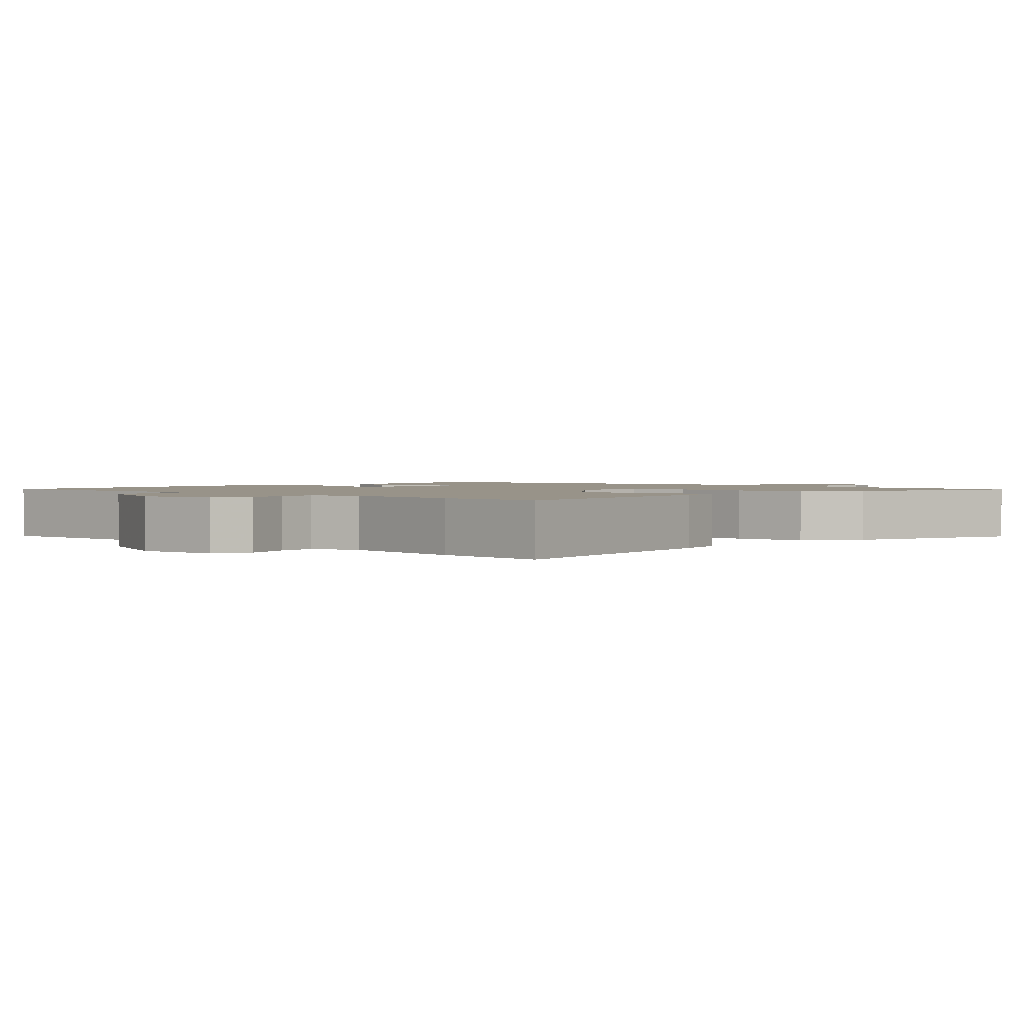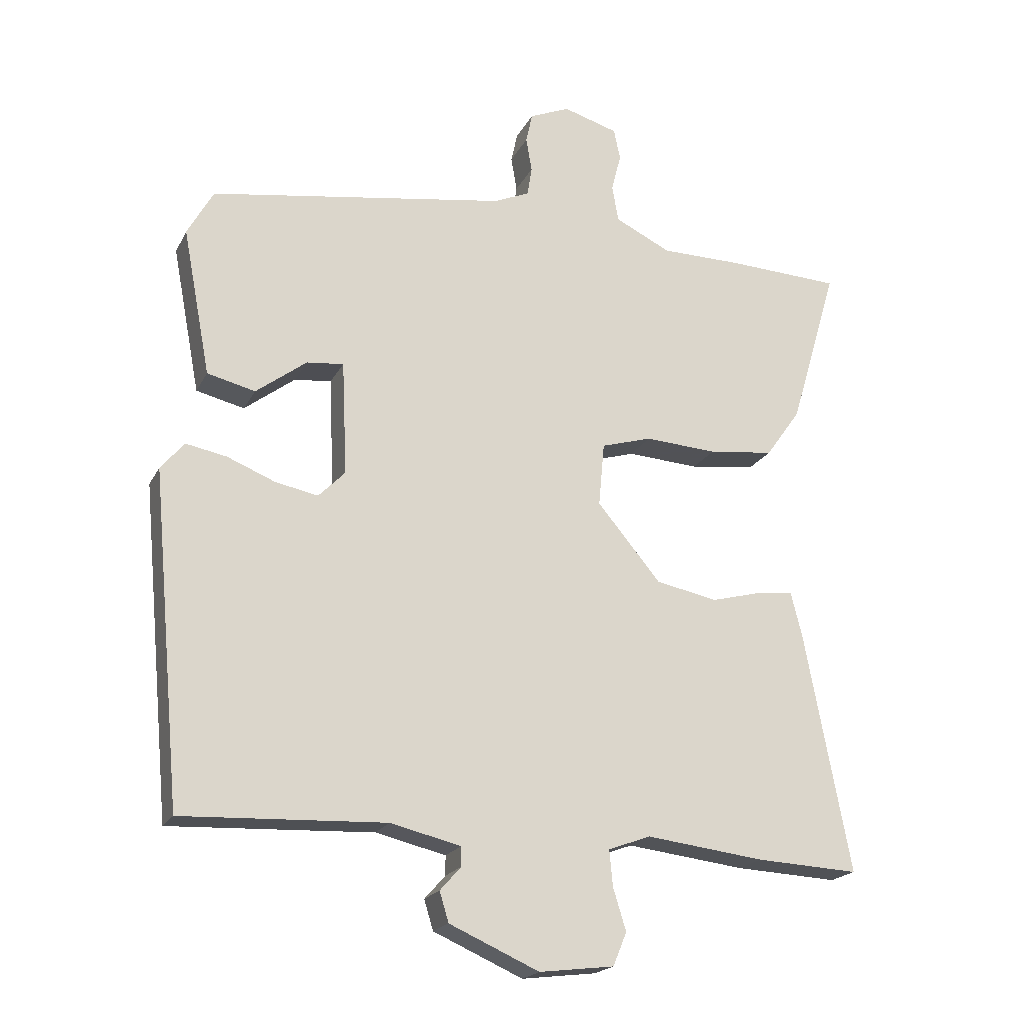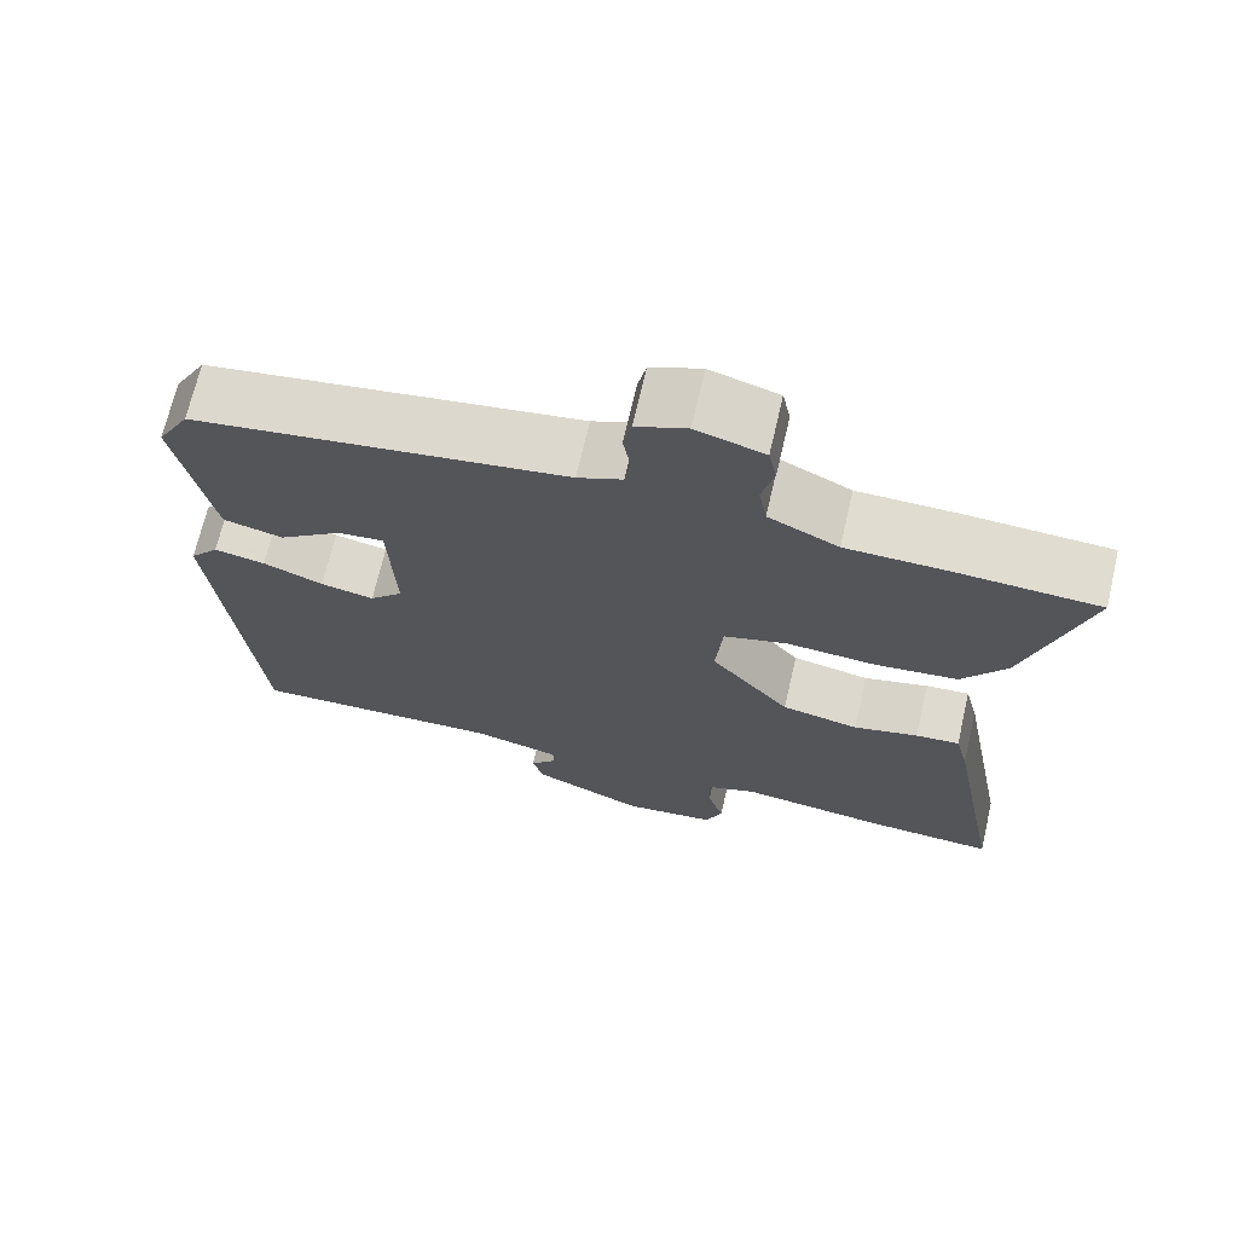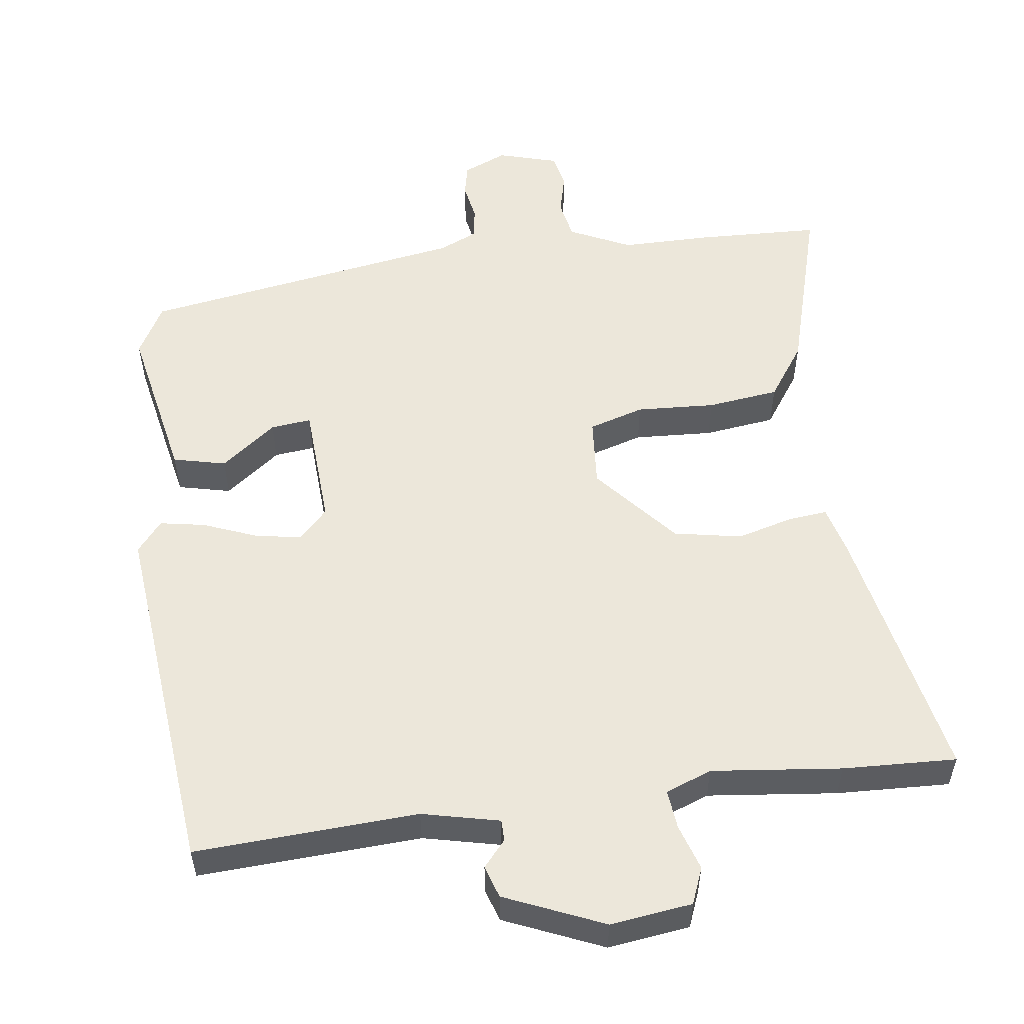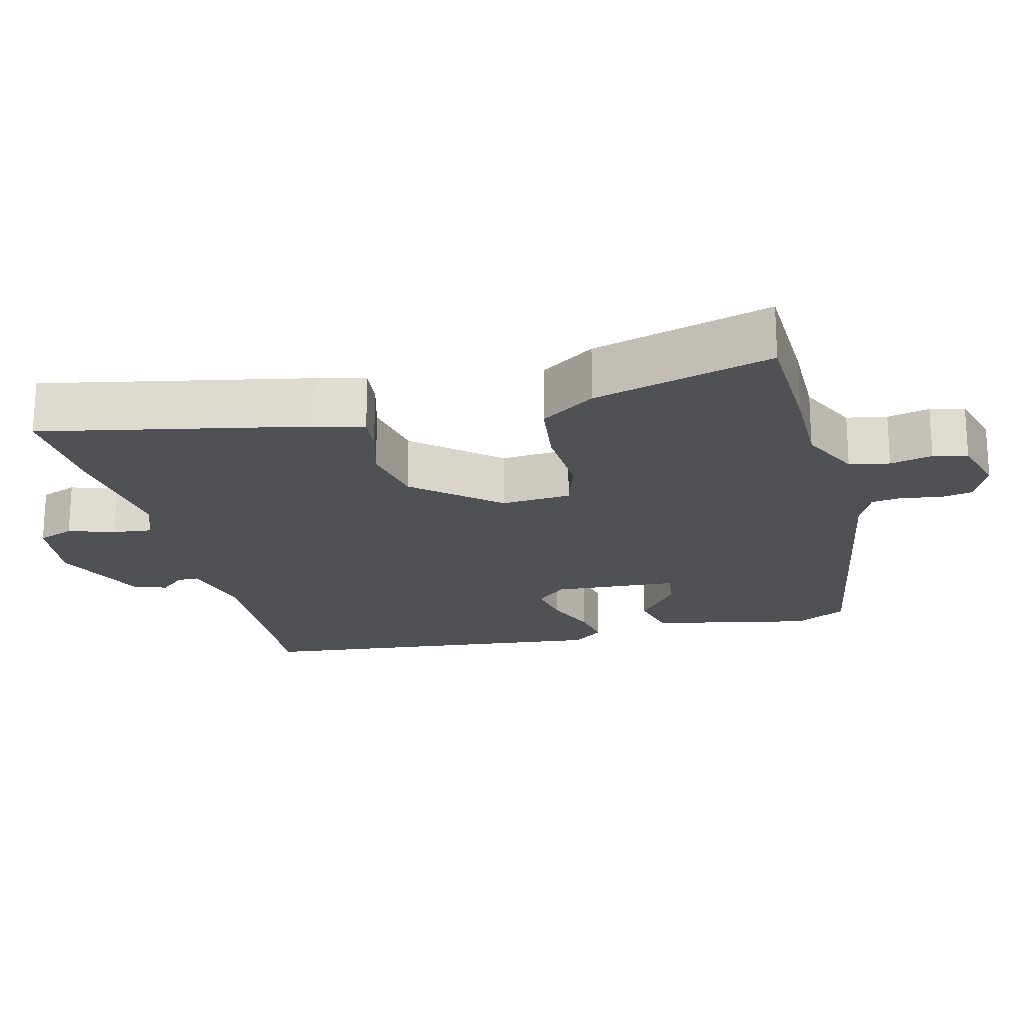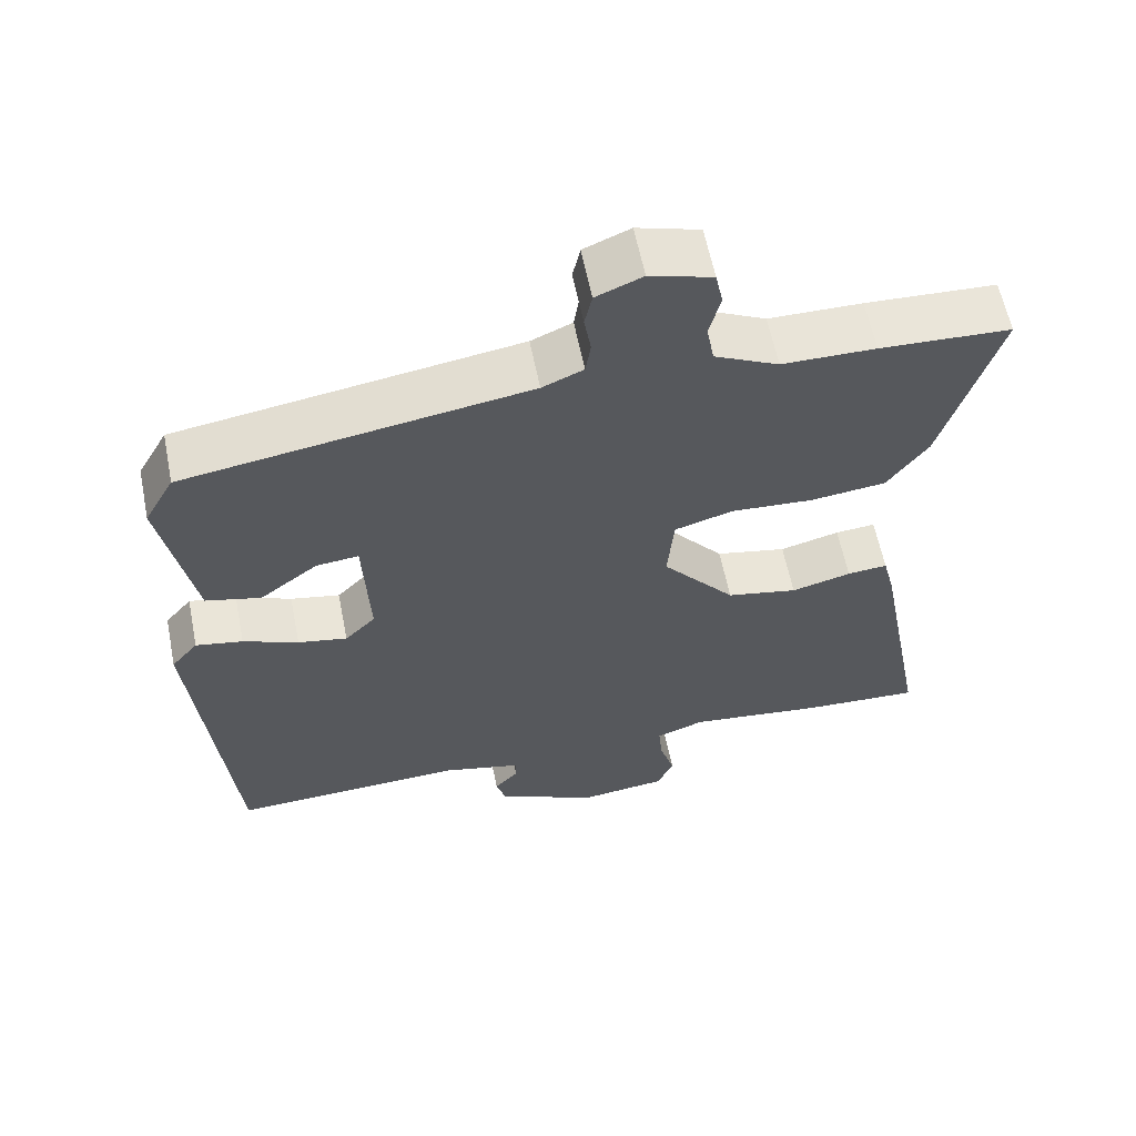
<metadata>
{"format":"obj","ext":"obj","renderer":"f3d","projection":"perspective","resolution":1024,"background":"white","views":[{"elev":1.6,"azim":-136.2,"up":"+Y"},{"elev":-20.1,"azim":159.6,"up":"+Z"},{"elev":69.7,"azim":-166.9,"up":"+Z"},{"elev":54.1,"azim":171.9,"up":"+Y"},{"elev":-20.1,"azim":-76.7,"up":"+Y"},{"elev":60.4,"azim":168.7,"up":"+Z"}]}
</metadata>
<code>
v 0.466 0.07 -0.499
v 0.153 0.07 -0.485
v 0.045 0.07 -0.511
v 0.045 0.07 -0.541
v 0.077 0.07 -0.577
v 0.063 0.07 -0.623
v -0.075 0.07 -0.684
v -0.19 0.07 -0.67
v -0.211 0.07 -0.619
v -0.191 0.07 -0.554
v -0.186 0.07 -0.499
v -0.251 0.07 -0.475
v -0.433 0.07 -0.497
v -0.592 0.07 -0.505
v -0.522 0.07 -0.134
v -0.505 0.07 -0.066
v -0.451 0.07 -0.071
v -0.371 0.07 -0.092
v -0.276 0.07 -0.073
v -0.178 0.07 0.044
v -0.187 0.07 0.142
v -0.265 0.07 0.165
v -0.376 0.07 0.158
v -0.477 0.07 0.17
v -0.531 0.07 0.246
v -0.605 0.07 0.495
v -0.43 0.07 0.503
v -0.305 0.07 0.504
v -0.219 0.07 0.546
v -0.209 0.07 0.602
v -0.224 0.07 0.661
v -0.214 0.07 0.709
v -0.13 0.07 0.734
v -0.068 0.07 0.708
v -0.058 0.07 0.662
v -0.067 0.07 0.609
v -0.06 0.07 0.564
v -0.005 0.07 0.54
v 0.453 0.07 0.468
v 0.493 0.07 0.396
v 0.45 0.07 0.169
v 0.376 0.07 0.151
v 0.298 0.07 0.21
v 0.241 0.07 0.216
v 0.233 0.07 0.04
v 0.274 0.07 -0.002
v 0.34 0.07 0.011
v 0.414 0.07 0.041
v 0.477 0.07 0.053
v 0.513 0.07 0.01
v 0.466 0 -0.499
v 0.153 0 -0.485
v 0.045 0 -0.511
v 0.045 0 -0.541
v 0.077 0 -0.577
v 0.063 0 -0.623
v -0.075 0 -0.684
v -0.19 0 -0.67
v -0.211 0 -0.619
v -0.191 0 -0.554
v -0.186 0 -0.499
v -0.251 0 -0.475
v -0.433 0 -0.497
v -0.592 0 -0.505
v -0.522 0 -0.134
v -0.505 0 -0.066
v -0.451 0 -0.071
v -0.371 0 -0.092
v -0.276 0 -0.073
v -0.178 0 0.044
v -0.187 0 0.142
v -0.265 0 0.165
v -0.376 0 0.158
v -0.477 0 0.17
v -0.531 0 0.246
v -0.605 0 0.495
v -0.43 0 0.503
v -0.305 0 0.504
v -0.219 0 0.546
v -0.209 0 0.602
v -0.224 0 0.661
v -0.214 0 0.709
v -0.13 0 0.734
v -0.068 0 0.708
v -0.058 0 0.662
v -0.067 0 0.609
v -0.06 0 0.564
v -0.005 0 0.54
v 0.453 0 0.468
v 0.493 0 0.396
v 0.45 0 0.169
v 0.376 0 0.151
v 0.298 0 0.21
v 0.241 0 0.216
v 0.233 0 0.04
v 0.274 0 -0.002
v 0.34 0 0.011
v 0.414 0 0.041
v 0.477 0 0.053
v 0.513 0 0.01
f 47 48 49 50
f 46 47 50 1
f 45 46 1 2
f 44 45 2 3
f 40 41 42 43
f 38 39 40 43
f 37 38 43 44
f 33 34 35 36
f 33 36 37
f 30 31 32 33
f 29 30 33 37
f 28 29 37 44
f 22 23 24 25
f 21 22 25 26
f 15 16 17 18
f 15 18 19
f 12 13 14 15
f 11 12 15 19
f 7 8 9 10
f 7 10 11
f 4 5 6 7
f 3 4 7 11
f 21 26 27 28
f 21 28 44 3
f 3 11 19 20
f 3 20 21
f 100 99 98 97
f 51 100 97 96
f 52 51 96 95
f 53 52 95 94
f 93 92 91 90
f 93 90 89 88
f 94 93 88 87
f 86 85 84 83
f 87 86 83
f 83 82 81 80
f 87 83 80 79
f 94 87 79 78
f 75 74 73 72
f 76 75 72 71
f 68 67 66 65
f 69 68 65
f 65 64 63 62
f 69 65 62 61
f 60 59 58 57
f 61 60 57
f 57 56 55 54
f 61 57 54 53
f 78 77 76 71
f 53 94 78 71
f 70 69 61 53
f 71 70 53
f 1 51 52 2
f 2 52 53 3
f 3 53 54 4
f 4 54 55 5
f 5 55 56 6
f 6 56 57 7
f 7 57 58 8
f 8 58 59 9
f 9 59 60 10
f 10 60 61 11
f 11 61 62 12
f 12 62 63 13
f 13 63 64 14
f 14 64 65 15
f 15 65 66 16
f 16 66 67 17
f 17 67 68 18
f 18 68 69 19
f 19 69 70 20
f 20 70 71 21
f 21 71 72 22
f 22 72 73 23
f 23 73 74 24
f 24 74 75 25
f 25 75 76 26
f 26 76 77 27
f 27 77 78 28
f 28 78 79 29
f 29 79 80 30
f 30 80 81 31
f 31 81 82 32
f 32 82 83 33
f 33 83 84 34
f 34 84 85 35
f 35 85 86 36
f 36 86 87 37
f 37 87 88 38
f 38 88 89 39
f 39 89 90 40
f 40 90 91 41
f 41 91 92 42
f 42 92 93 43
f 43 93 94 44
f 44 94 95 45
f 45 95 96 46
f 46 96 97 47
f 47 97 98 48
f 48 98 99 49
f 49 99 100 50
f 50 100 51 1

</code>
